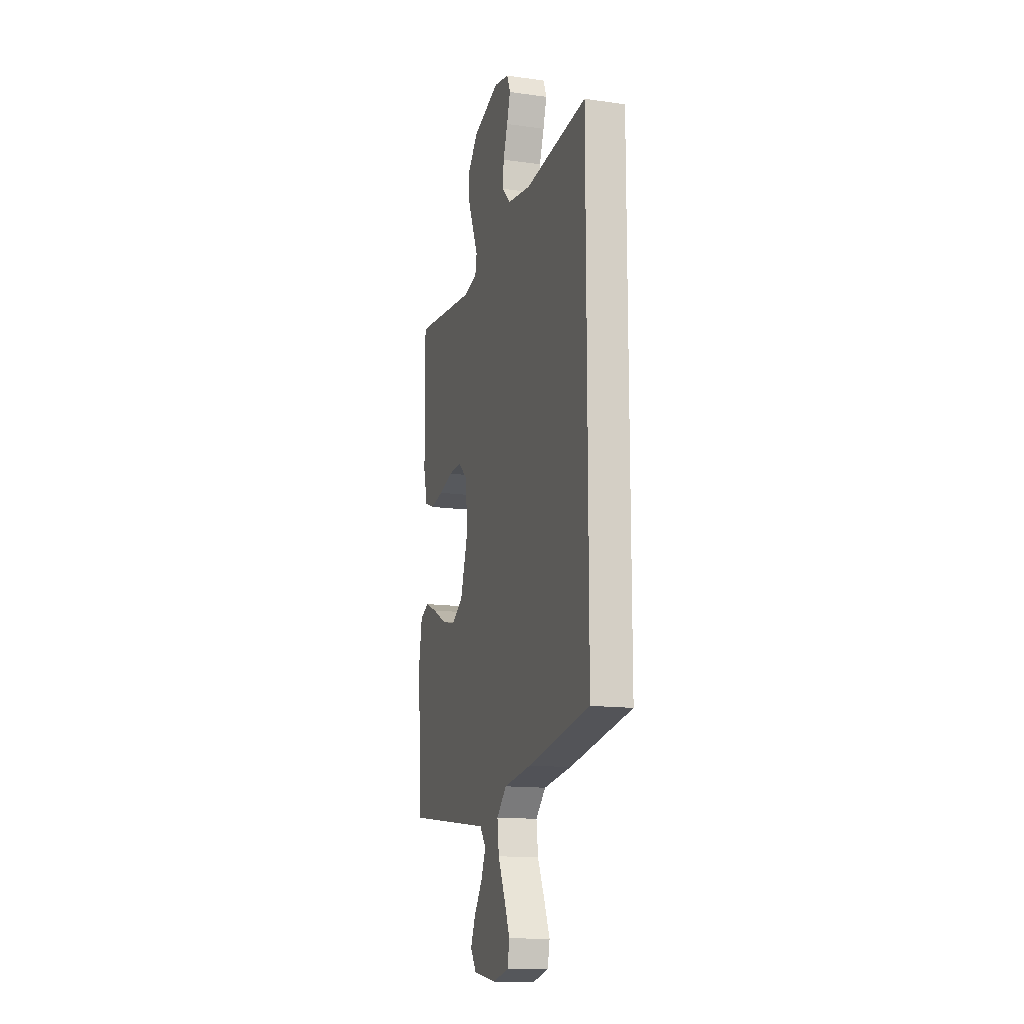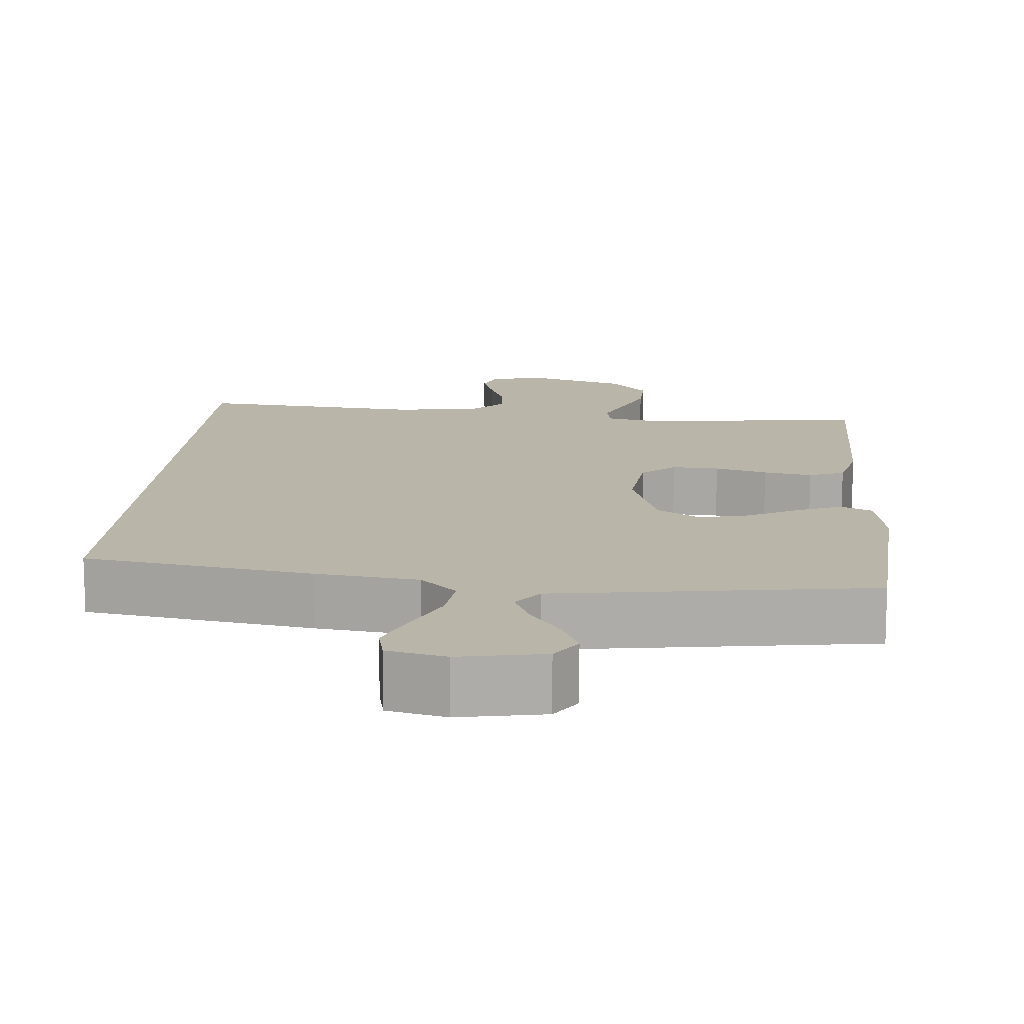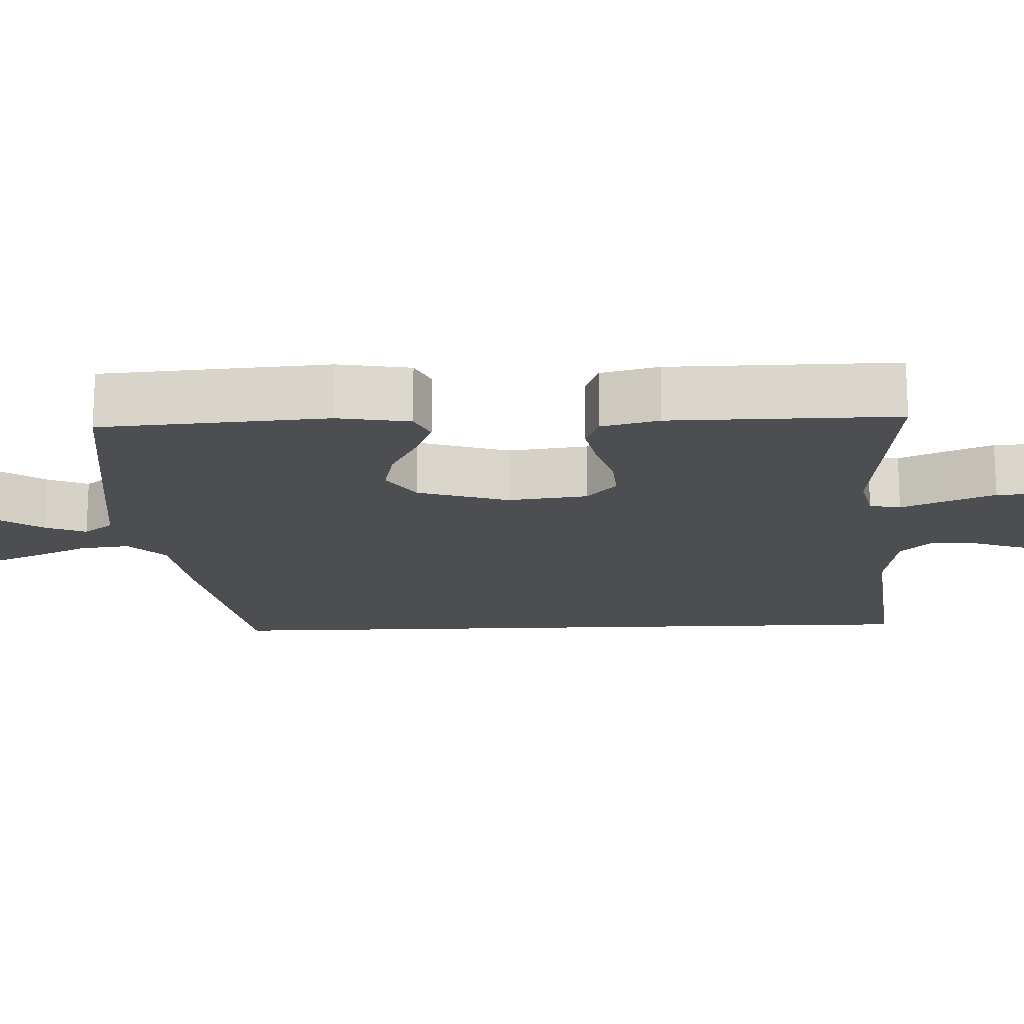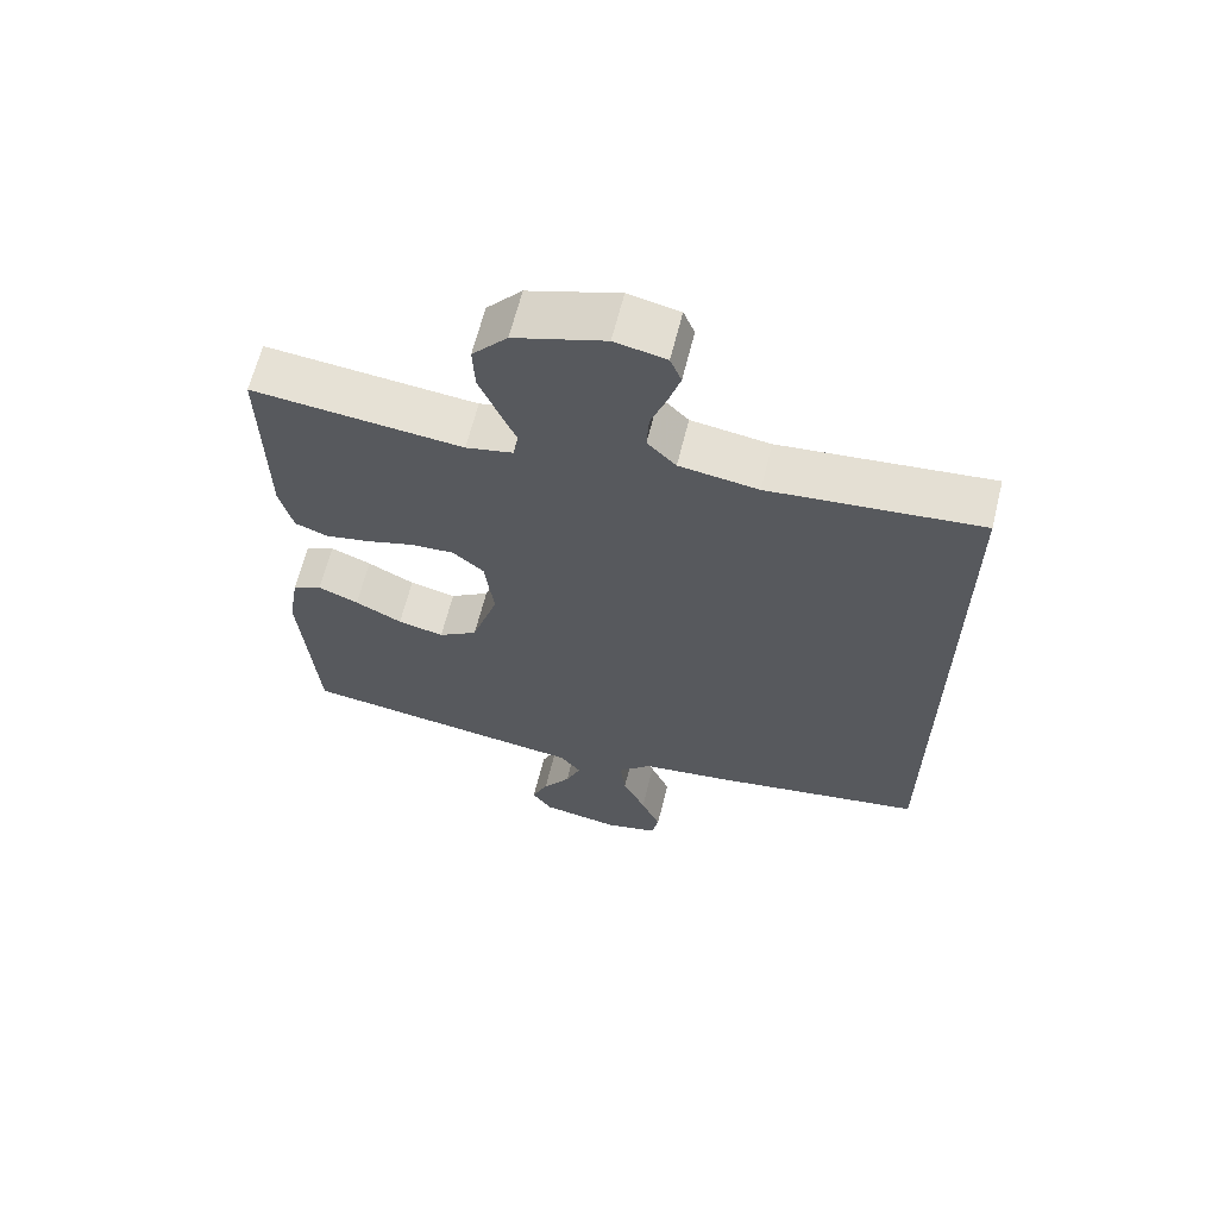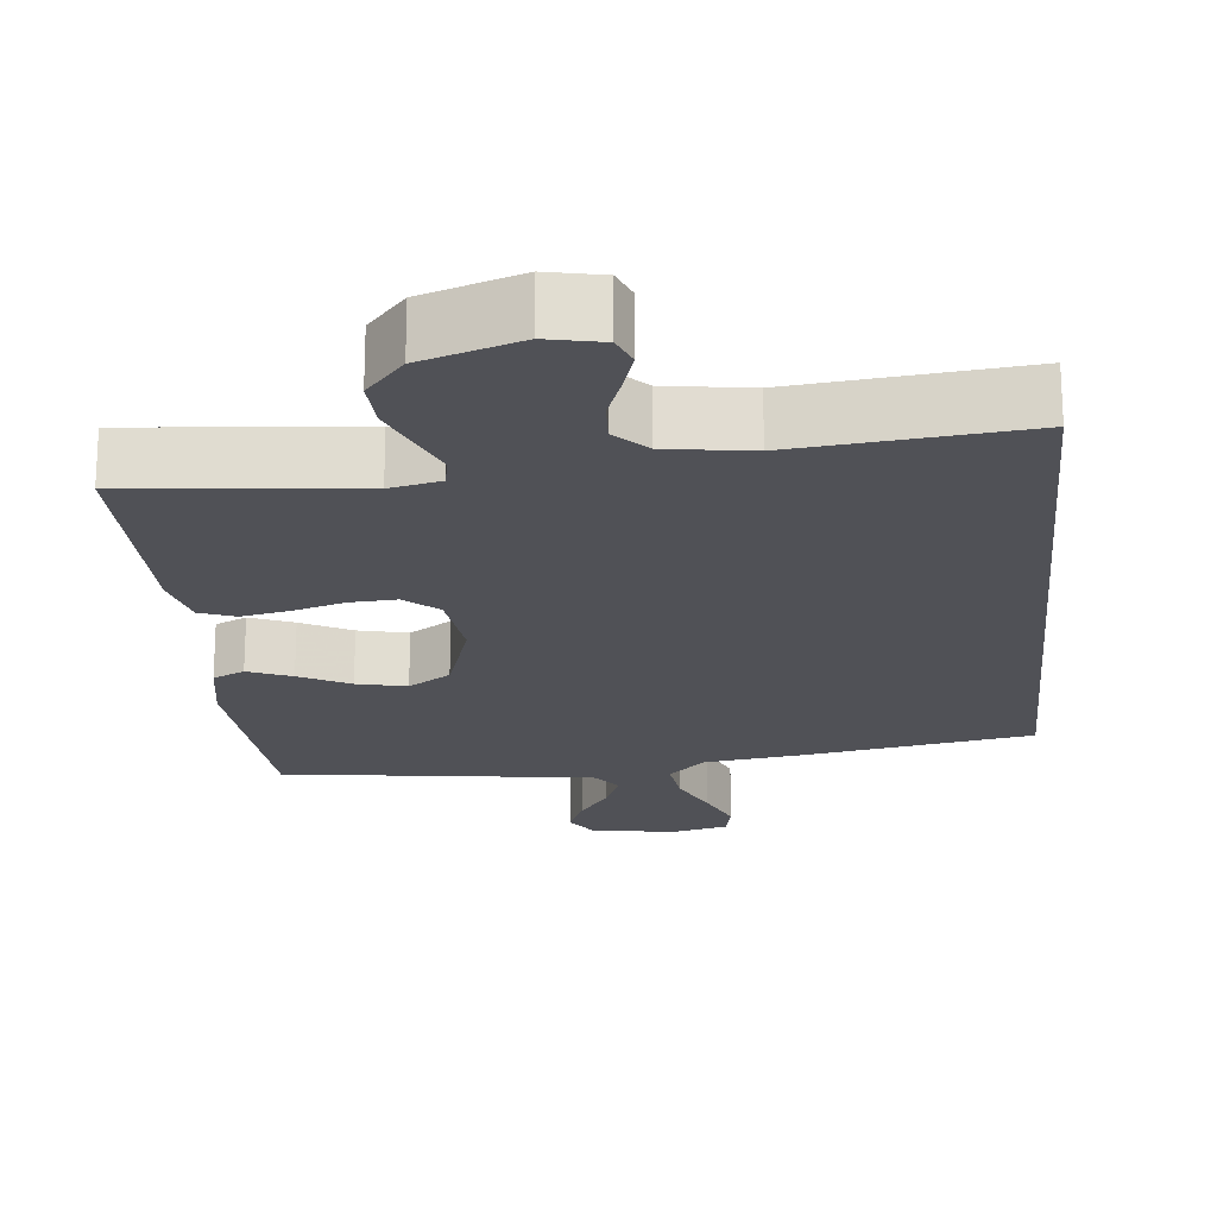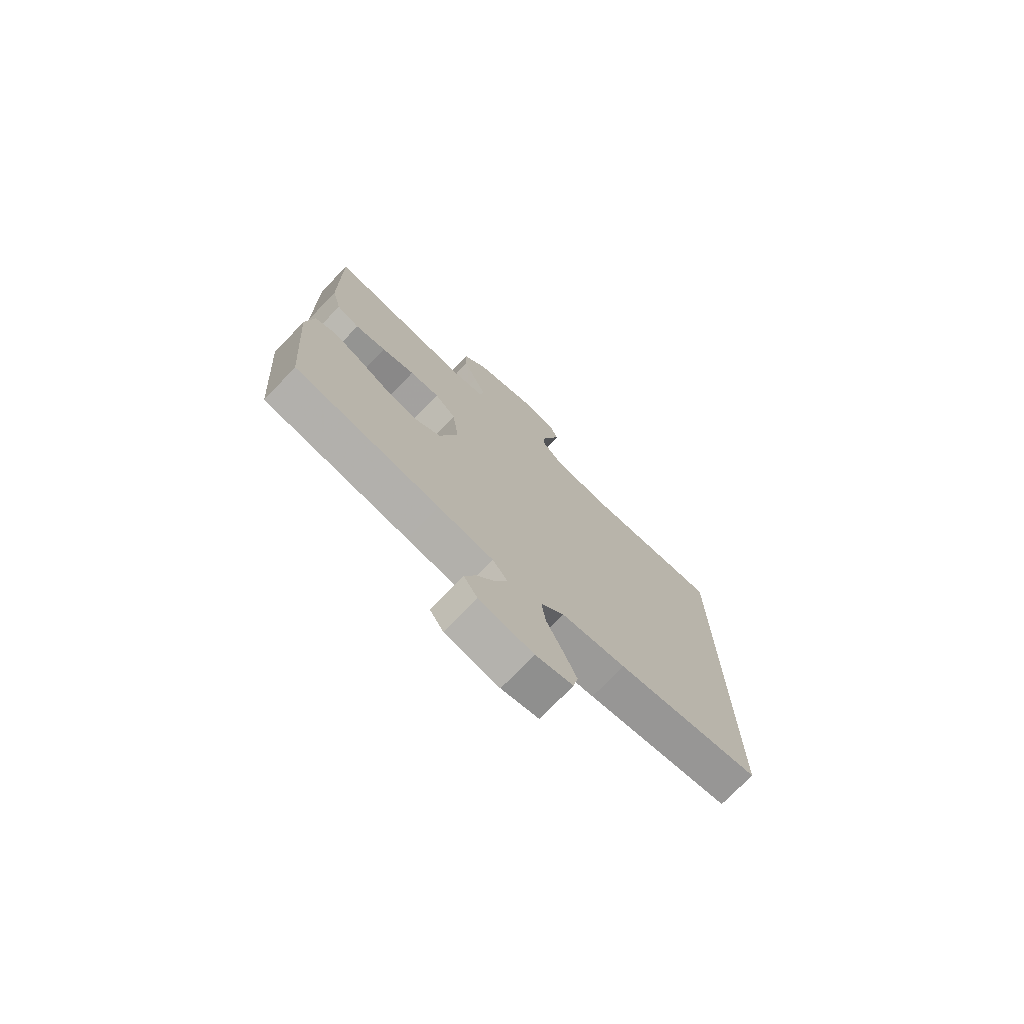
<metadata>
{"format":"obj","ext":"obj","renderer":"f3d","projection":"perspective","resolution":1024,"background":"white","views":[{"elev":-14.1,"azim":72.8,"up":"+Z"},{"elev":13.7,"azim":-176.0,"up":"+Y"},{"elev":-17.1,"azim":-87.7,"up":"+Y"},{"elev":64.4,"azim":14.0,"up":"+Z"},{"elev":-20.4,"azim":5.6,"up":"+Y"},{"elev":-74.6,"azim":-43.9,"up":"+Z"}]}
</metadata>
<code>
v -0.5 0.07 -0.5
v -0.522 0.07 -0.2
v -0.506 0.07 -0.104
v -0.464 0.07 -0.084
v -0.406 0.07 -0.108
v -0.339 0.07 -0.143
v -0.273 0.07 -0.158
v -0.217 0.07 -0.121
v -0.179 0.07 0
v -0.192 0.07 0.105
v -0.236 0.07 0.144
v -0.298 0.07 0.14
v -0.367 0.07 0.119
v -0.431 0.07 0.106
v -0.478 0.07 0.124
v -0.497 0.07 0.2
v -0.5 0.07 0.5
v -0.2 0.07 0.471
v -0.133 0.07 0.486
v -0.125 0.07 0.527
v -0.149 0.07 0.584
v -0.176 0.07 0.65
v -0.179 0.07 0.717
v -0.129 0.07 0.775
v 0 0.07 0.818
v 0.073 0.07 0.803
v 0.089 0.07 0.763
v 0.072 0.07 0.707
v 0.05 0.07 0.646
v 0.047 0.07 0.59
v 0.088 0.07 0.548
v 0.2 0.07 0.532
v 0.5 0.07 0.564
v 0.5 0.07 -0.429
v 0.2 0.07 -0.483
v 0.066 0.07 -0.502
v 0.018 0.07 -0.55
v 0.026 0.07 -0.616
v 0.059 0.07 -0.688
v 0.087 0.07 -0.755
v 0.077 0.07 -0.804
v 0 0.07 -0.823
v -0.112 0.07 -0.804
v -0.14 0.07 -0.762
v -0.117 0.07 -0.707
v -0.077 0.07 -0.648
v -0.055 0.07 -0.594
v -0.085 0.07 -0.555
v -0.2 0.07 -0.54
v -0.5 0 -0.5
v -0.522 0 -0.2
v -0.506 0 -0.104
v -0.464 0 -0.084
v -0.406 0 -0.108
v -0.339 0 -0.143
v -0.273 0 -0.158
v -0.217 0 -0.121
v -0.179 0 0
v -0.192 0 0.105
v -0.236 0 0.144
v -0.298 0 0.14
v -0.367 0 0.119
v -0.431 0 0.106
v -0.478 0 0.124
v -0.497 0 0.2
v -0.5 0 0.5
v -0.2 0 0.471
v -0.133 0 0.486
v -0.125 0 0.527
v -0.149 0 0.584
v -0.176 0 0.65
v -0.179 0 0.717
v -0.129 0 0.775
v 0 0 0.818
v 0.073 0 0.803
v 0.089 0 0.763
v 0.072 0 0.707
v 0.05 0 0.646
v 0.047 0 0.59
v 0.088 0 0.548
v 0.2 0 0.532
v 0.5 0 0.564
v 0.5 0 -0.429
v 0.2 0 -0.483
v 0.066 0 -0.502
v 0.018 0 -0.55
v 0.026 0 -0.616
v 0.059 0 -0.688
v 0.087 0 -0.755
v 0.077 0 -0.804
v 0 0 -0.823
v -0.112 0 -0.804
v -0.14 0 -0.762
v -0.117 0 -0.707
v -0.077 0 -0.648
v -0.055 0 -0.594
v -0.085 0 -0.555
v -0.2 0 -0.54
f 48 49 1 2
f 43 44 45 46
f 43 46 47
f 42 43 47
f 41 42 47
f 38 39 40 41
f 38 41 47
f 37 38 47 48
f 33 34 35 36
f 32 33 36 37
f 31 32 37 48
f 26 27 28 29
f 24 25 26 29
f 24 29 30
f 23 24 30
f 20 21 22 23
f 20 23 30 31
f 15 16 17 18
f 15 18 19
f 12 13 14 15
f 12 15 19
f 11 12 19
f 10 11 19
f 9 10 19 20
f 3 4 5 6
f 48 2 3 6
f 48 6 7
f 9 20 31 48
f 8 9 48
f 7 8 48
f 51 50 98 97
f 95 94 93 92
f 96 95 92
f 96 92 91
f 96 91 90
f 90 89 88 87
f 96 90 87
f 97 96 87 86
f 85 84 83 82
f 86 85 82 81
f 97 86 81 80
f 78 77 76 75
f 78 75 74 73
f 79 78 73
f 79 73 72
f 72 71 70 69
f 80 79 72 69
f 67 66 65 64
f 68 67 64
f 64 63 62 61
f 68 64 61
f 68 61 60
f 68 60 59
f 69 68 59 58
f 55 54 53 52
f 55 52 51 97
f 56 55 97
f 97 80 69 58
f 97 58 57
f 97 57 56
f 1 50 51 2
f 2 51 52 3
f 3 52 53 4
f 4 53 54 5
f 5 54 55 6
f 6 55 56 7
f 7 56 57 8
f 8 57 58 9
f 9 58 59 10
f 10 59 60 11
f 11 60 61 12
f 12 61 62 13
f 13 62 63 14
f 14 63 64 15
f 15 64 65 16
f 16 65 66 17
f 17 66 67 18
f 18 67 68 19
f 19 68 69 20
f 20 69 70 21
f 21 70 71 22
f 22 71 72 23
f 23 72 73 24
f 24 73 74 25
f 25 74 75 26
f 26 75 76 27
f 27 76 77 28
f 28 77 78 29
f 29 78 79 30
f 30 79 80 31
f 31 80 81 32
f 32 81 82 33
f 33 82 83 34
f 34 83 84 35
f 35 84 85 36
f 36 85 86 37
f 37 86 87 38
f 38 87 88 39
f 39 88 89 40
f 40 89 90 41
f 41 90 91 42
f 42 91 92 43
f 43 92 93 44
f 44 93 94 45
f 45 94 95 46
f 46 95 96 47
f 47 96 97 48
f 48 97 98 49
f 49 98 50 1

</code>
